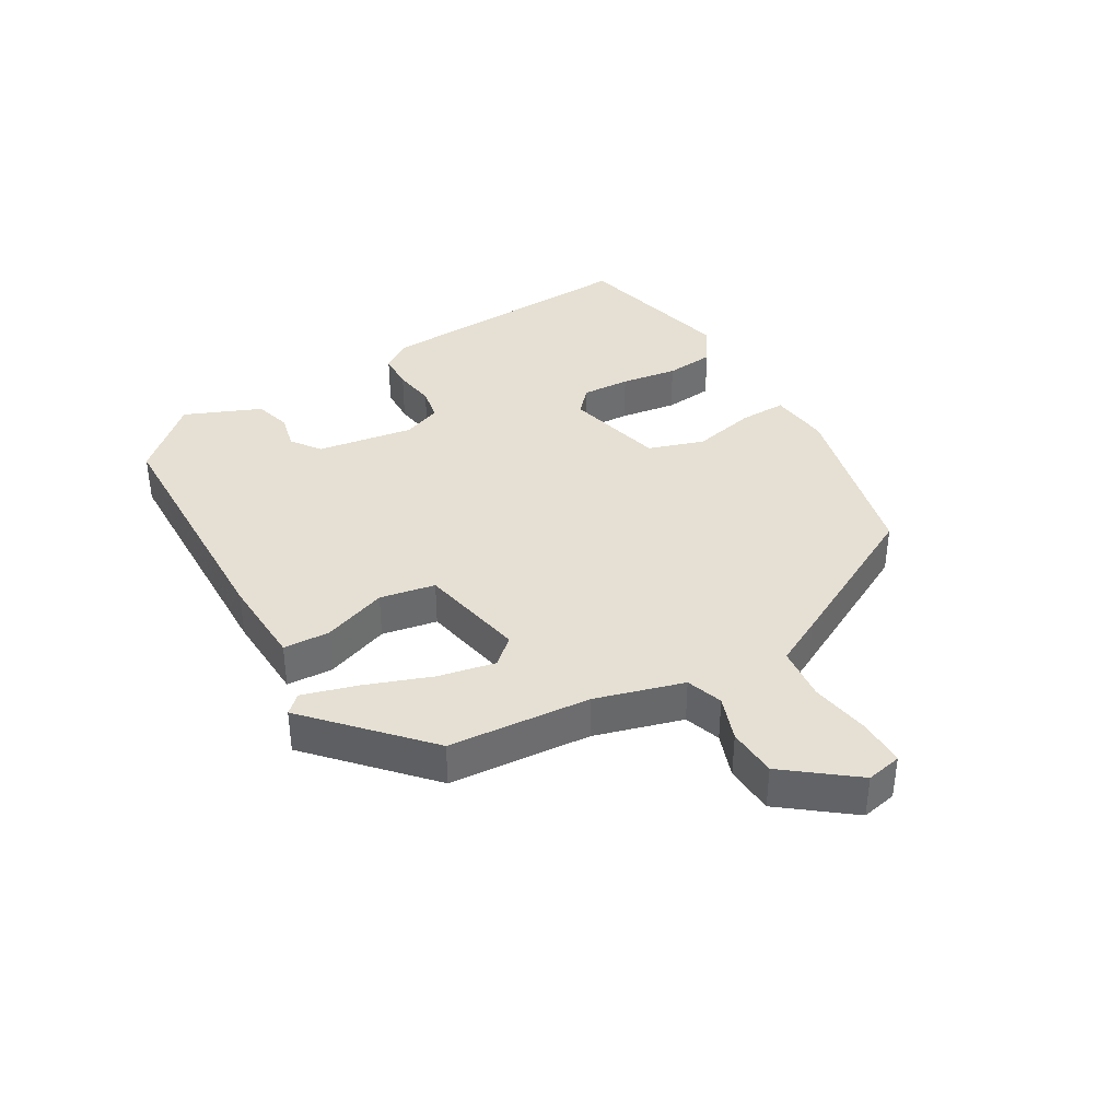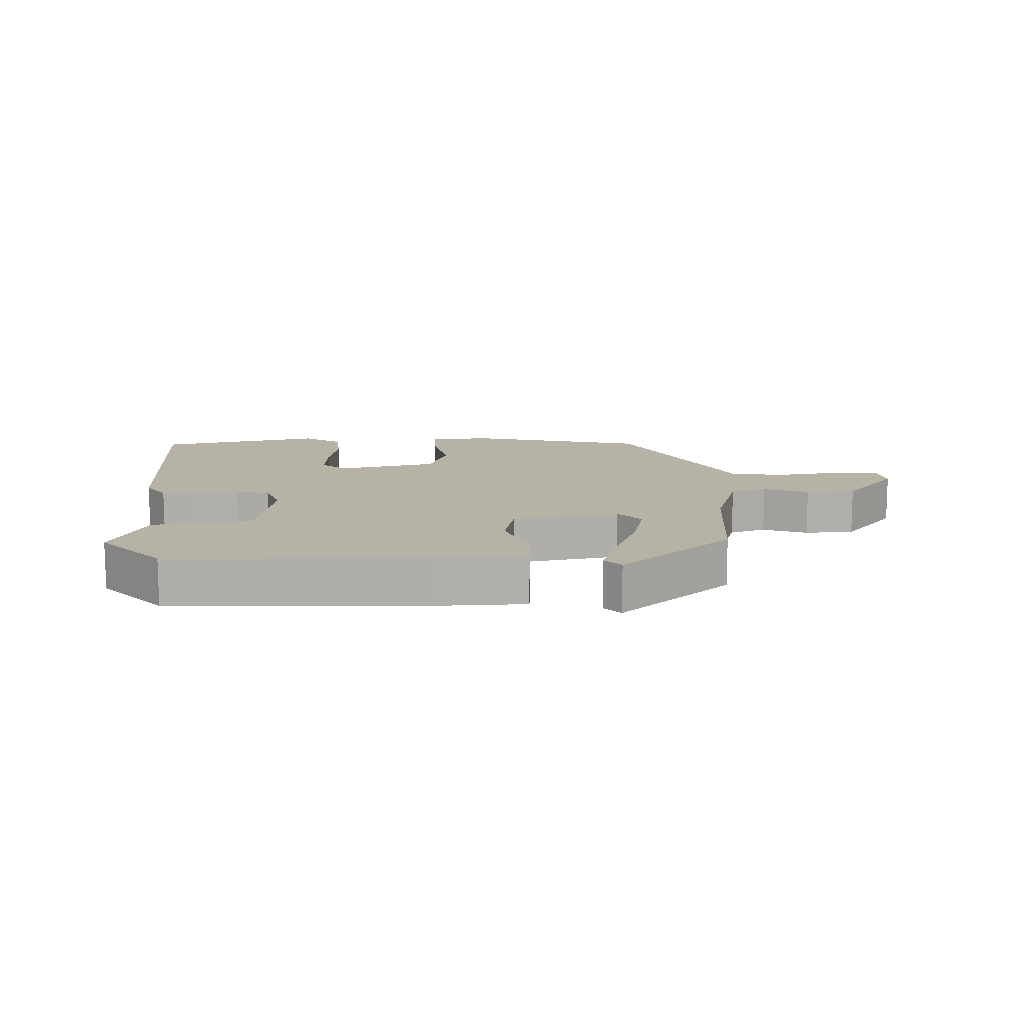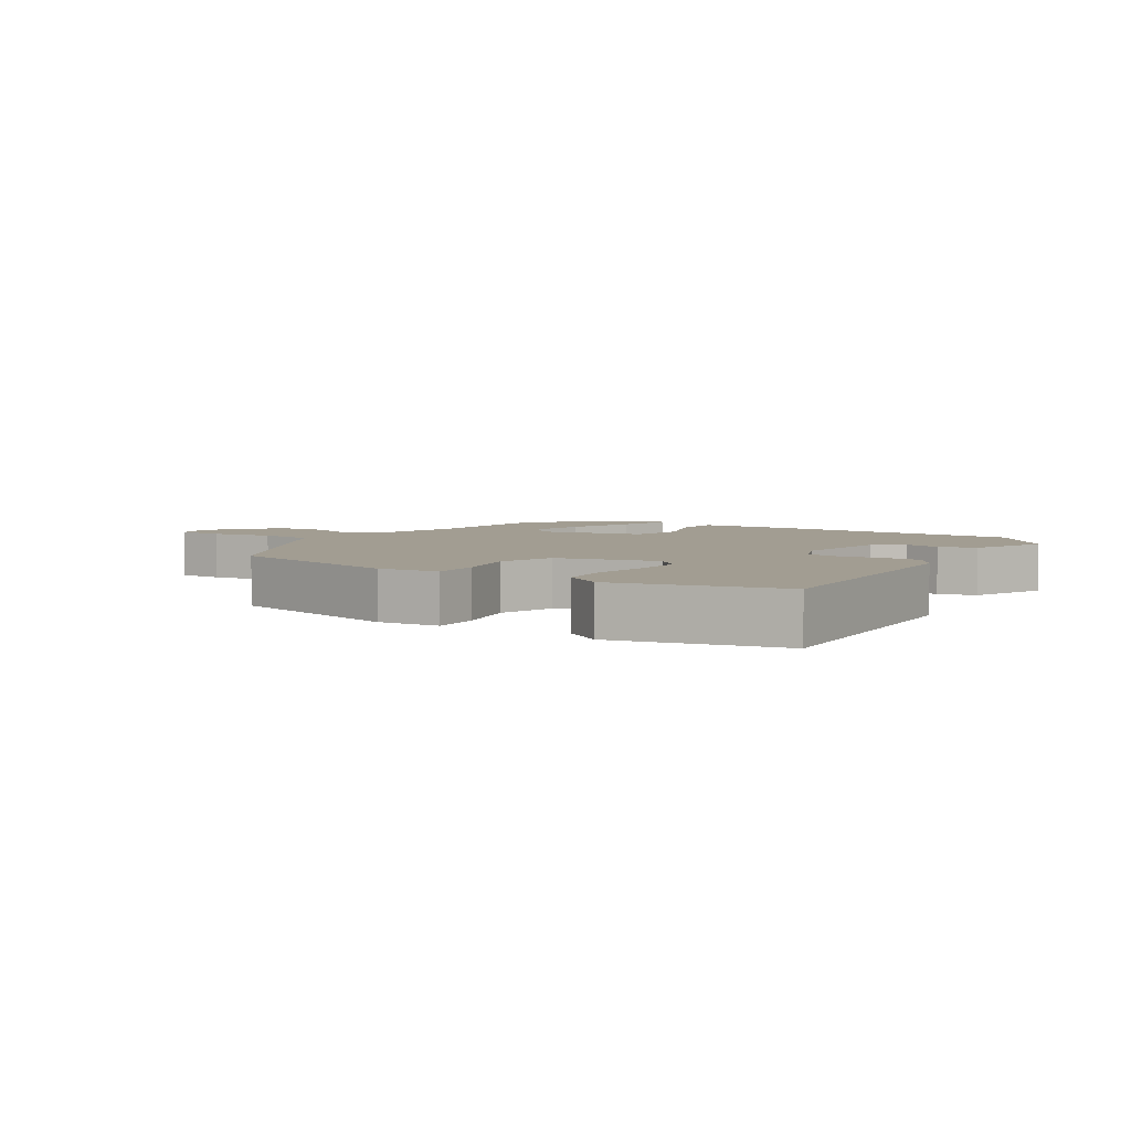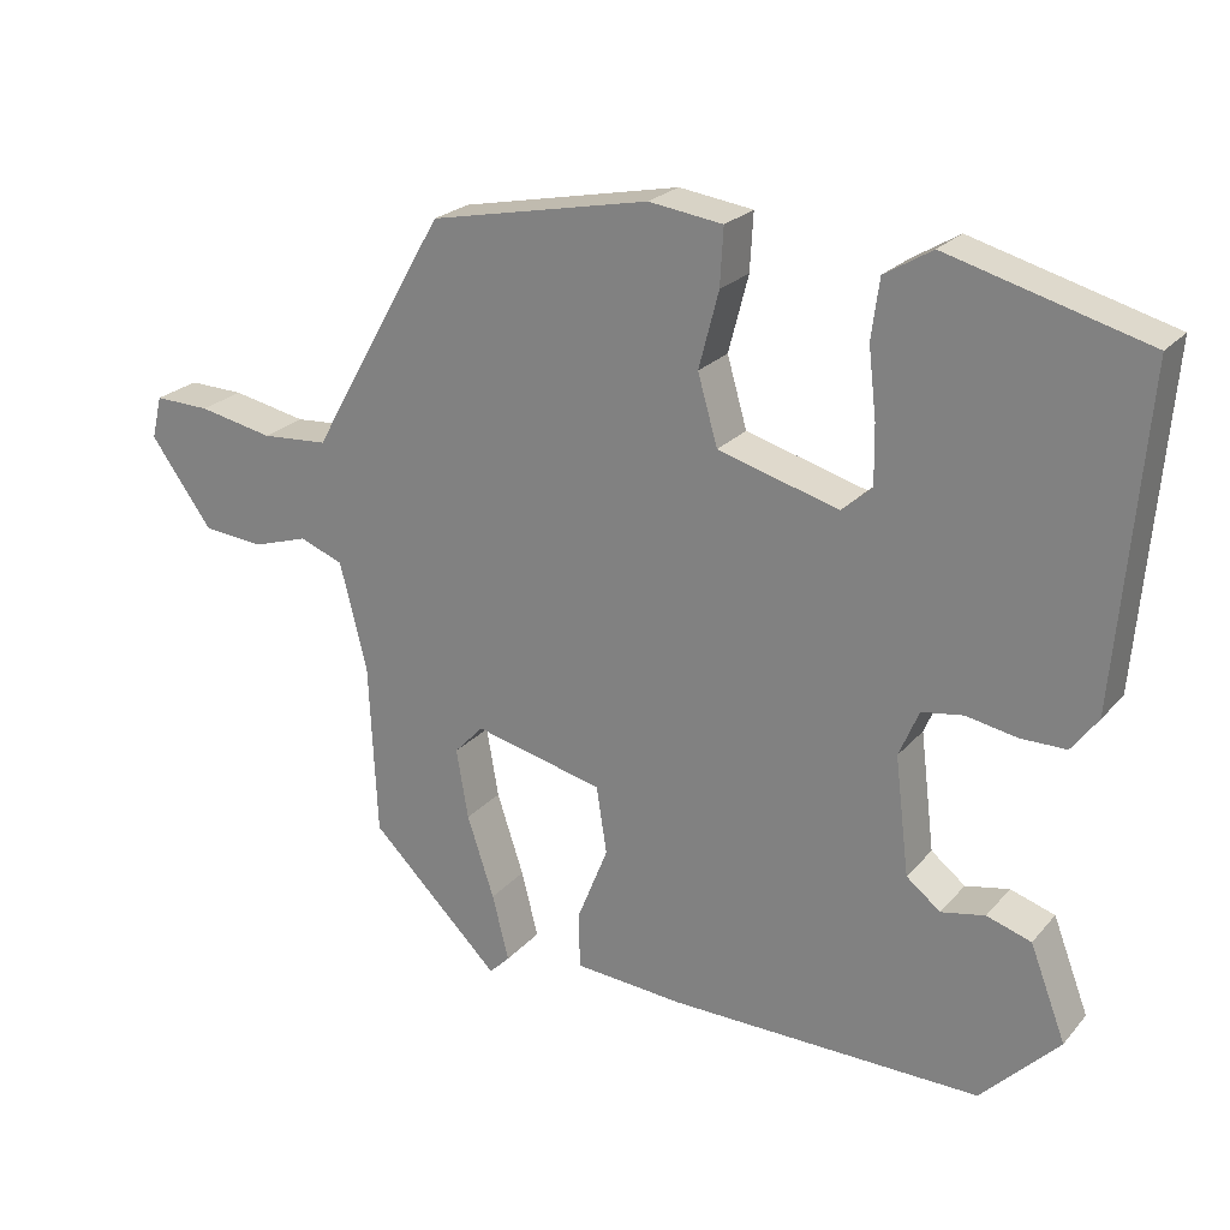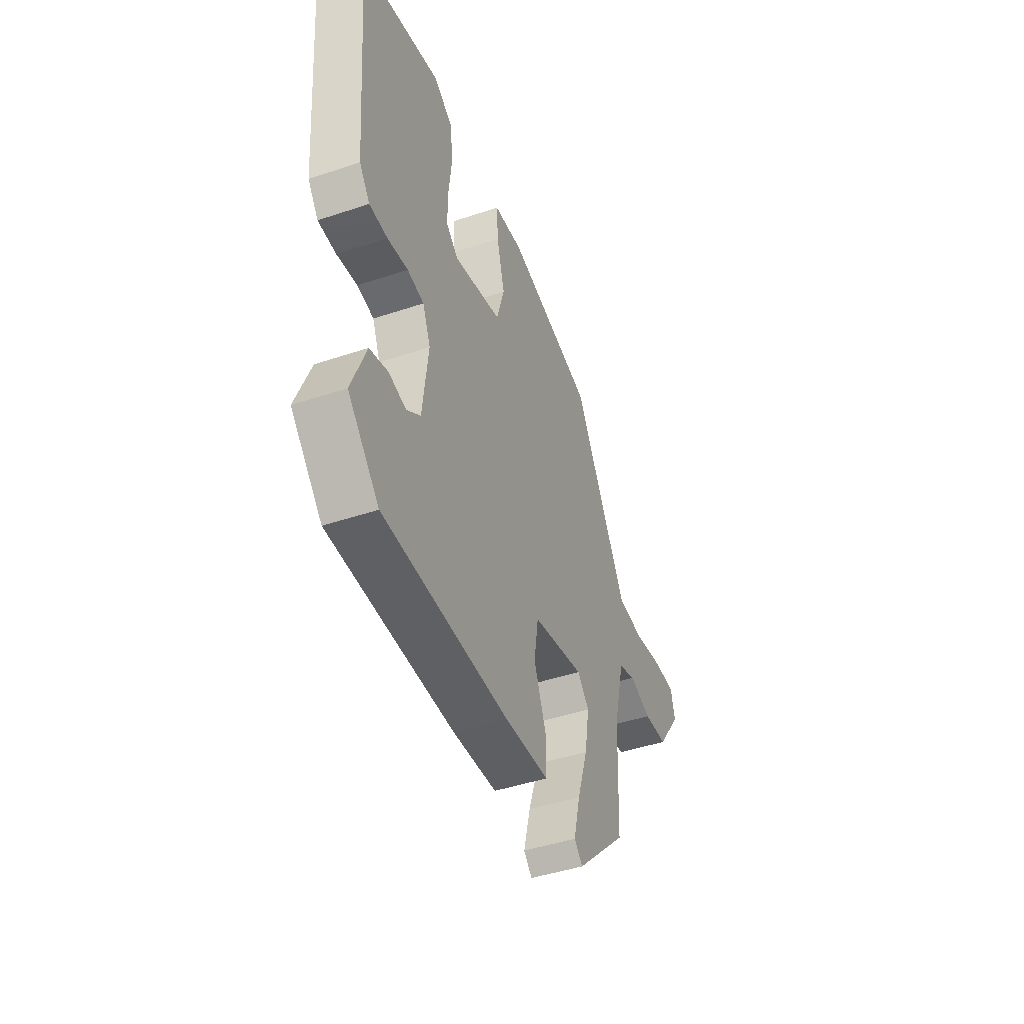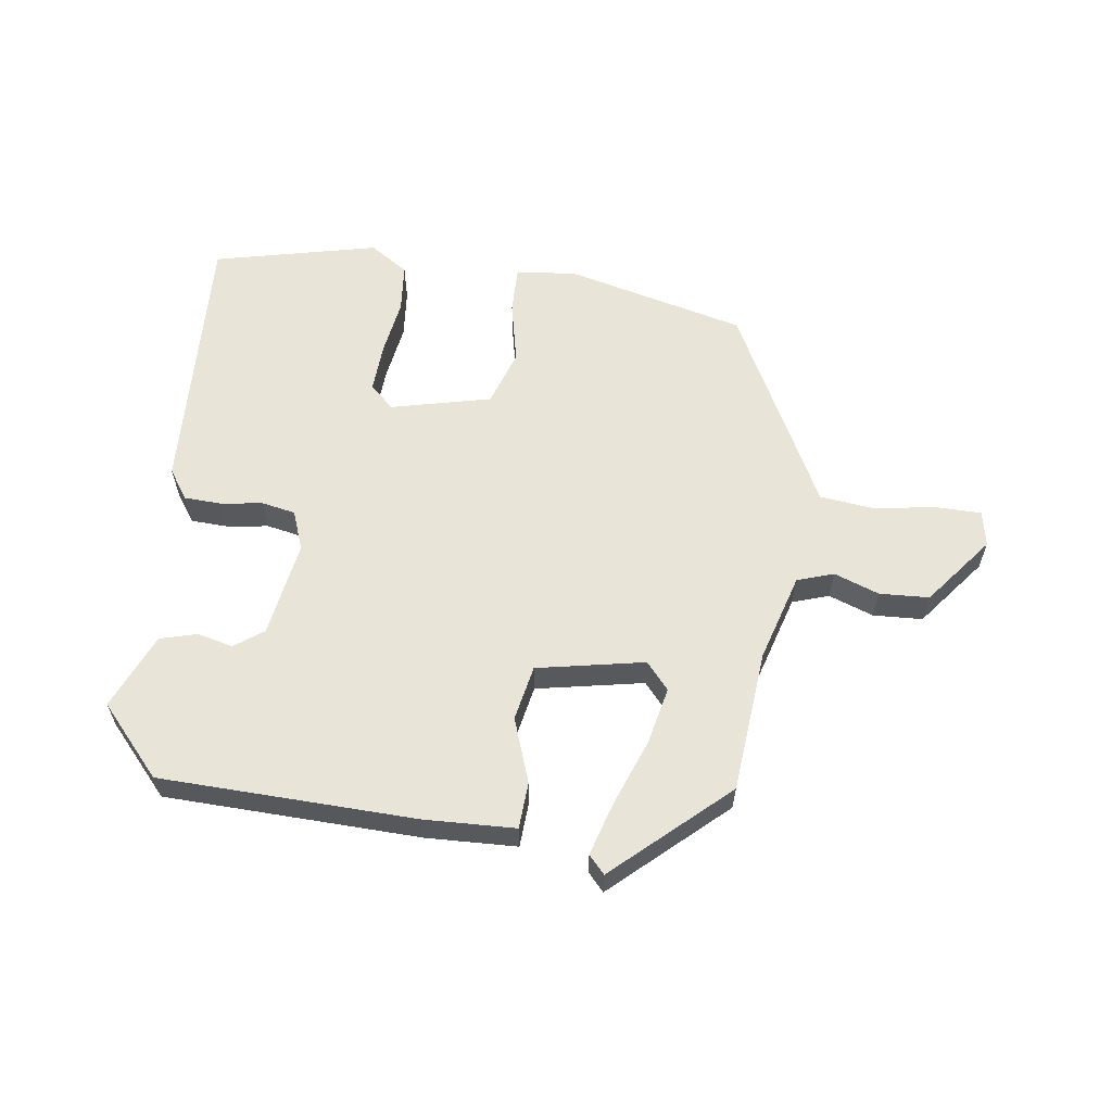
<metadata>
{"format":"obj","ext":"obj","renderer":"f3d","projection":"perspective","resolution":1024,"background":"white","views":[{"elev":38.0,"azim":-118.4,"up":"+Y"},{"elev":12.2,"azim":-179.4,"up":"+Y"},{"elev":4.9,"azim":35.1,"up":"+Y"},{"elev":23.3,"azim":29.9,"up":"+Z"},{"elev":-45.3,"azim":111.1,"up":"+Z"},{"elev":60.5,"azim":-169.8,"up":"+Y"}]}
</metadata>
<code>
v 0.514 0.07 0.448
v 0.479 0.07 0.035
v 0.446 0.07 -0.009
v 0.389 0.07 -0.009
v 0.325 0.07 0.003
v 0.273 0.07 -0.005
v 0.248 0.07 -0.064
v 0.266 0.07 -0.212
v 0.309 0.07 -0.246
v 0.364 0.07 -0.235
v 0.42 0.07 -0.253
v 0.465 0.07 -0.371
v 0.367 0.07 -0.471
v -0.025 0.07 -0.466
v -0.164 0.07 -0.455
v -0.165 0.07 -0.384
v -0.126 0.07 -0.287
v -0.139 0.07 -0.202
v -0.302 0.07 -0.163
v -0.339 0.07 -0.202
v -0.324 0.07 -0.29
v -0.29 0.07 -0.393
v -0.269 0.07 -0.476
v -0.295 0.07 -0.502
v -0.459 0.07 -0.34
v -0.469 0.07 -0.122
v -0.503 0.07 0.014
v -0.558 0.07 0.035
v -0.628 0.07 0.013
v -0.704 0.07 0.02
v -0.782 0.07 0.128
v -0.769 0.07 0.182
v -0.699 0.07 0.18
v -0.605 0.07 0.161
v -0.521 0.07 0.167
v -0.481 0.07 0.238
v -0.35 0.07 0.467
v -0.073 0.07 0.523
v 0.02 0.07 0.51
v 0.016 0.07 0.438
v -0.009 0.07 0.342
v 0.016 0.07 0.255
v 0.168 0.07 0.212
v 0.206 0.07 0.245
v 0.205 0.07 0.319
v 0.195 0.07 0.406
v 0.205 0.07 0.481
v 0.265 0.07 0.517
v 0.514 0 0.448
v 0.479 0 0.035
v 0.446 0 -0.009
v 0.389 0 -0.009
v 0.325 0 0.003
v 0.273 0 -0.005
v 0.248 0 -0.064
v 0.266 0 -0.212
v 0.309 0 -0.246
v 0.364 0 -0.235
v 0.42 0 -0.253
v 0.465 0 -0.371
v 0.367 0 -0.471
v -0.025 0 -0.466
v -0.164 0 -0.455
v -0.165 0 -0.384
v -0.126 0 -0.287
v -0.139 0 -0.202
v -0.302 0 -0.163
v -0.339 0 -0.202
v -0.324 0 -0.29
v -0.29 0 -0.393
v -0.269 0 -0.476
v -0.295 0 -0.502
v -0.459 0 -0.34
v -0.469 0 -0.122
v -0.503 0 0.014
v -0.558 0 0.035
v -0.628 0 0.013
v -0.704 0 0.02
v -0.782 0 0.128
v -0.769 0 0.182
v -0.699 0 0.18
v -0.605 0 0.161
v -0.521 0 0.167
v -0.481 0 0.238
v -0.35 0 0.467
v -0.073 0 0.523
v 0.02 0 0.51
v 0.016 0 0.438
v -0.009 0 0.342
v 0.016 0 0.255
v 0.168 0 0.212
v 0.206 0 0.245
v 0.205 0 0.319
v 0.195 0 0.406
v 0.205 0 0.481
v 0.265 0 0.517
f 45 46 47 48
f 44 45 48 1
f 43 44 1 2
f 42 43 2 3
f 38 39 40 41
f 38 41 42
f 35 36 37 38
f 35 38 42
f 31 32 33 34
f 31 34 35
f 28 29 30 31
f 27 28 31 35
f 26 27 35 42
f 21 22 23 24
f 20 21 24 25
f 14 15 16 17
f 14 17 18
f 13 14 18
f 12 13 18
f 9 10 11 12
f 8 9 12 18
f 7 8 18 19
f 42 3 4 5
f 42 5 6
f 20 25 26 42
f 19 20 42
f 6 7 19 42
f 96 95 94 93
f 49 96 93 92
f 50 49 92 91
f 51 50 91 90
f 89 88 87 86
f 90 89 86
f 86 85 84 83
f 90 86 83
f 82 81 80 79
f 83 82 79
f 79 78 77 76
f 83 79 76 75
f 90 83 75 74
f 72 71 70 69
f 73 72 69 68
f 65 64 63 62
f 66 65 62
f 66 62 61
f 66 61 60
f 60 59 58 57
f 66 60 57 56
f 67 66 56 55
f 53 52 51 90
f 54 53 90
f 90 74 73 68
f 90 68 67
f 90 67 55 54
f 1 49 50 2
f 2 50 51 3
f 3 51 52 4
f 4 52 53 5
f 5 53 54 6
f 6 54 55 7
f 7 55 56 8
f 8 56 57 9
f 9 57 58 10
f 10 58 59 11
f 11 59 60 12
f 12 60 61 13
f 13 61 62 14
f 14 62 63 15
f 15 63 64 16
f 16 64 65 17
f 17 65 66 18
f 18 66 67 19
f 19 67 68 20
f 20 68 69 21
f 21 69 70 22
f 22 70 71 23
f 23 71 72 24
f 24 72 73 25
f 25 73 74 26
f 26 74 75 27
f 27 75 76 28
f 28 76 77 29
f 29 77 78 30
f 30 78 79 31
f 31 79 80 32
f 32 80 81 33
f 33 81 82 34
f 34 82 83 35
f 35 83 84 36
f 36 84 85 37
f 37 85 86 38
f 38 86 87 39
f 39 87 88 40
f 40 88 89 41
f 41 89 90 42
f 42 90 91 43
f 43 91 92 44
f 44 92 93 45
f 45 93 94 46
f 46 94 95 47
f 47 95 96 48
f 48 96 49 1

</code>
